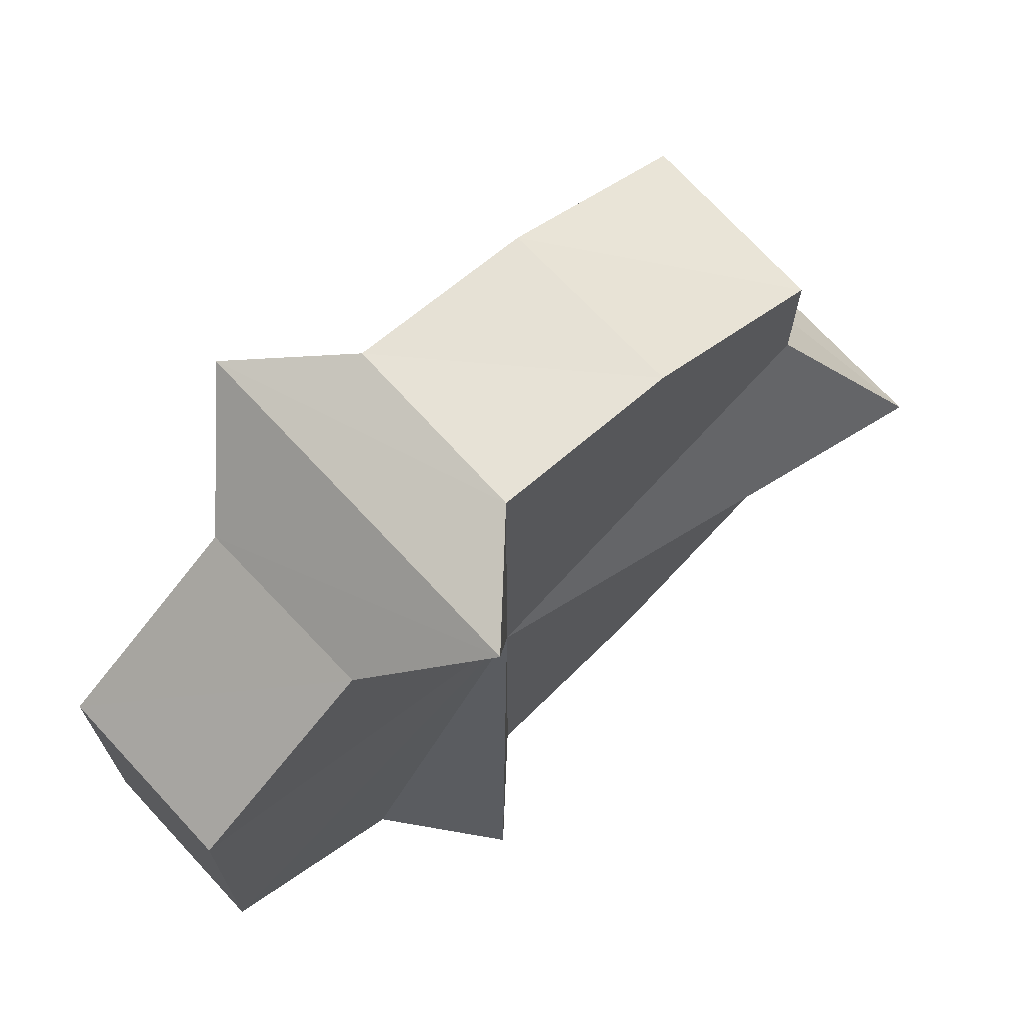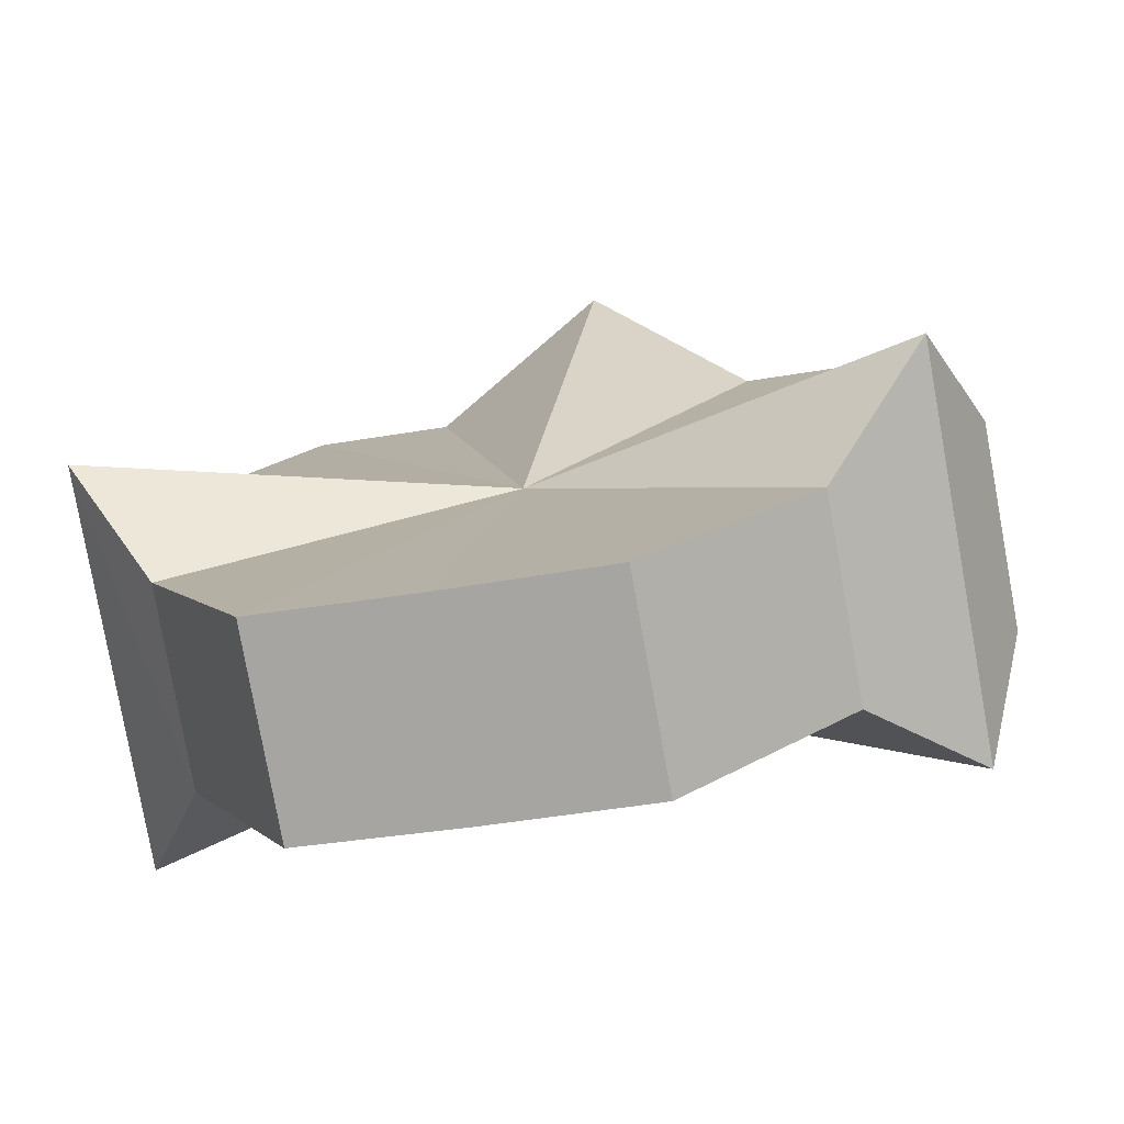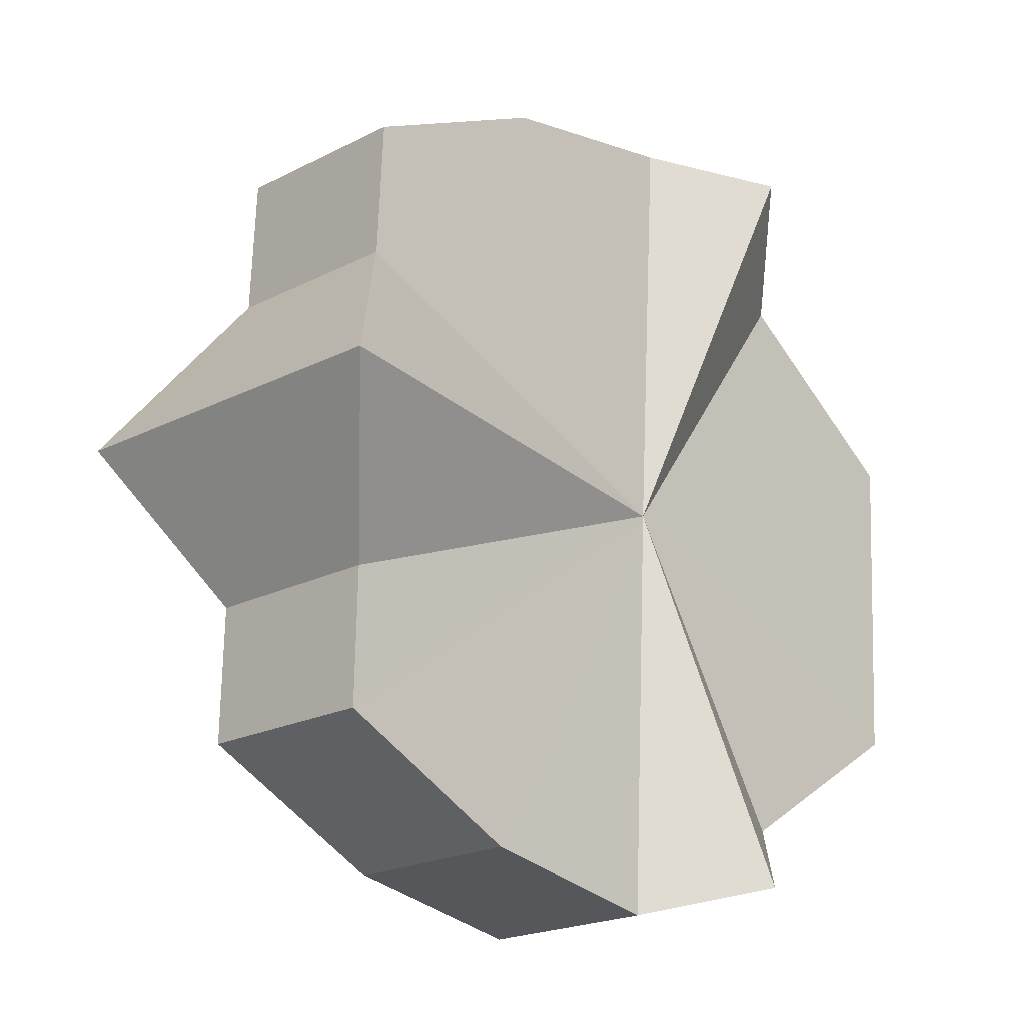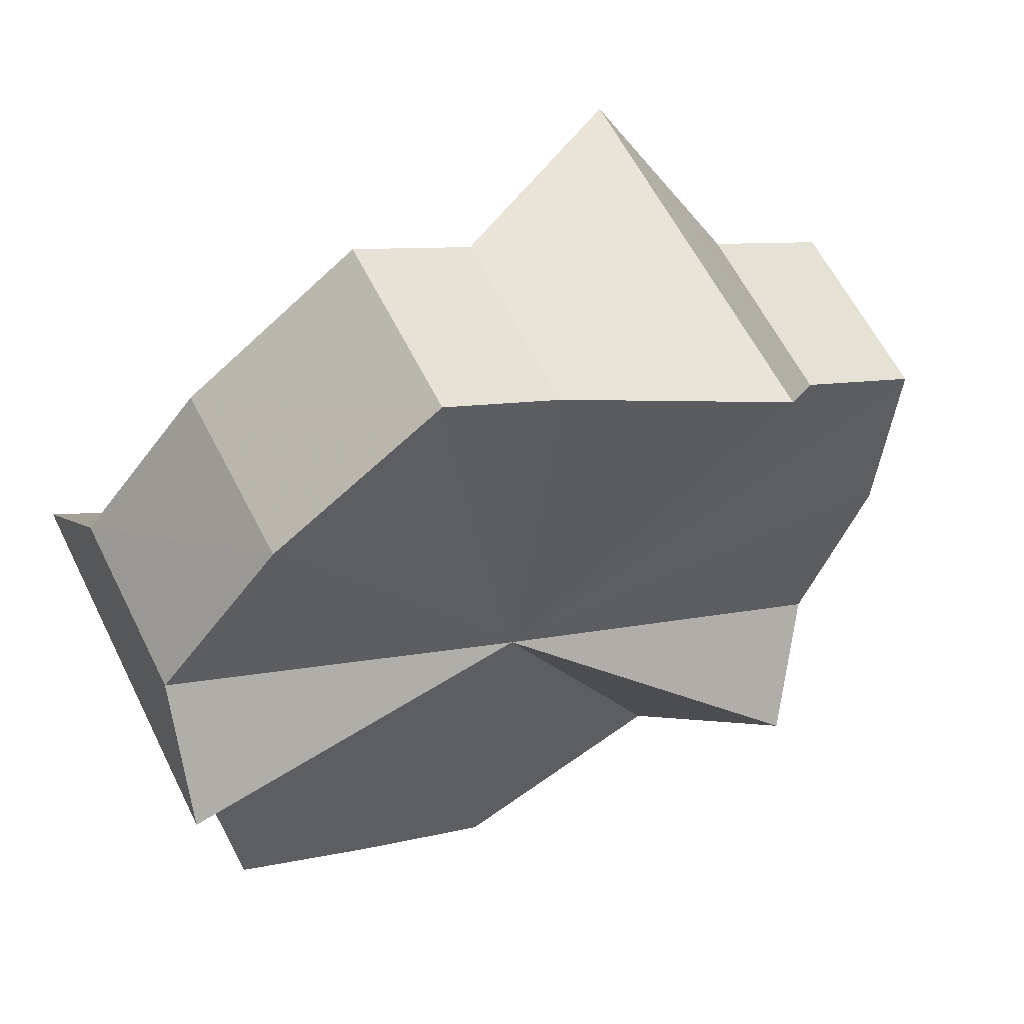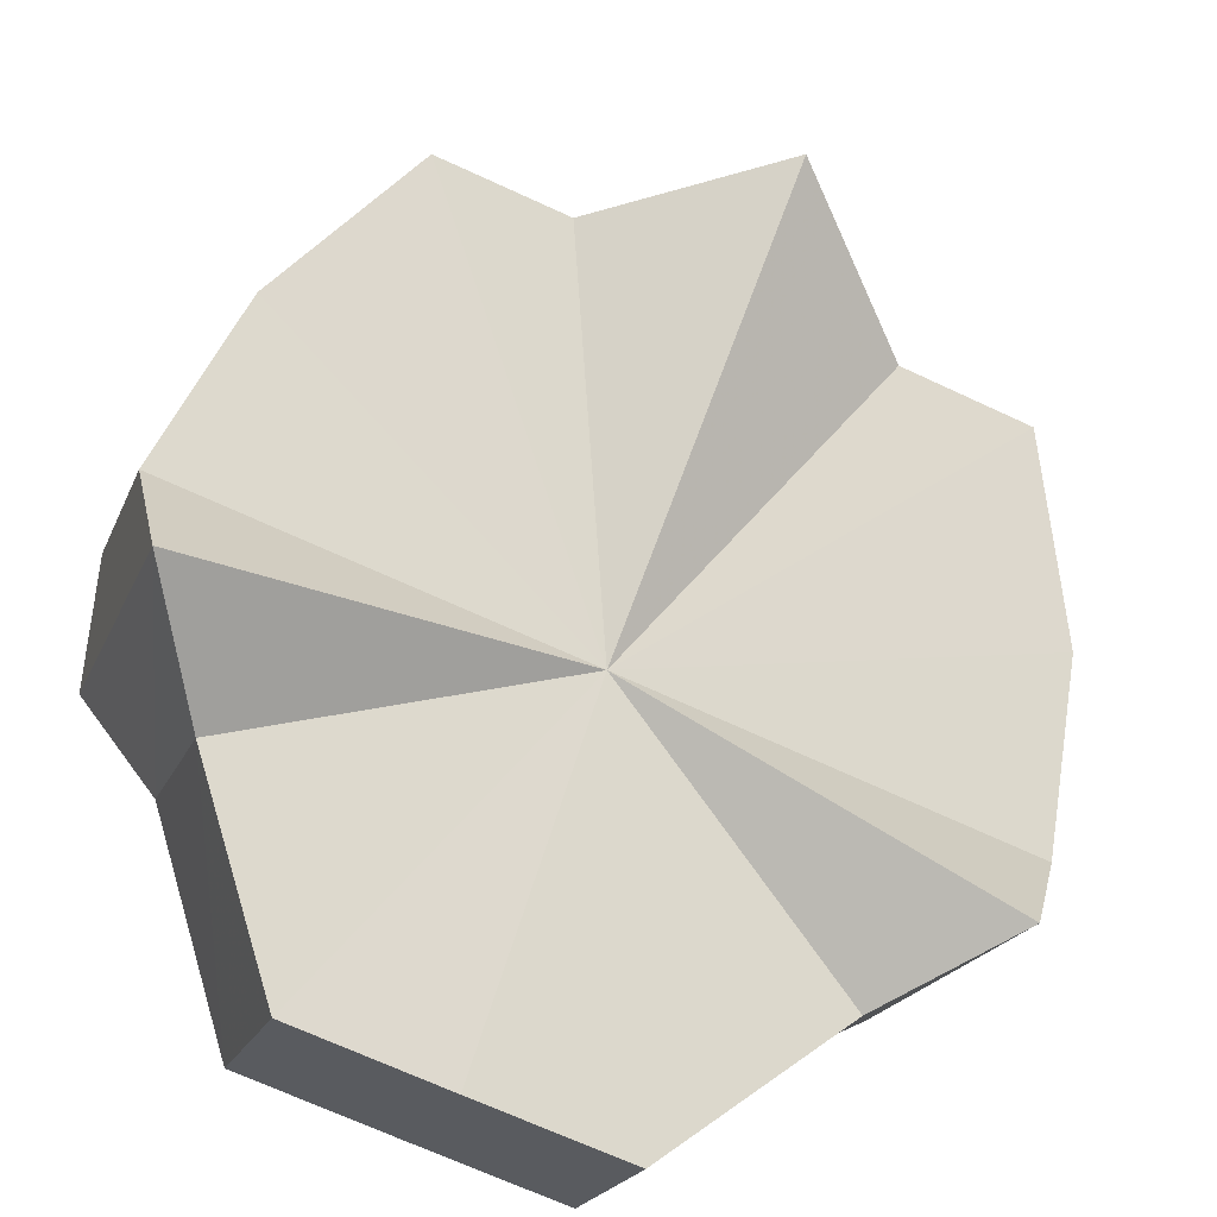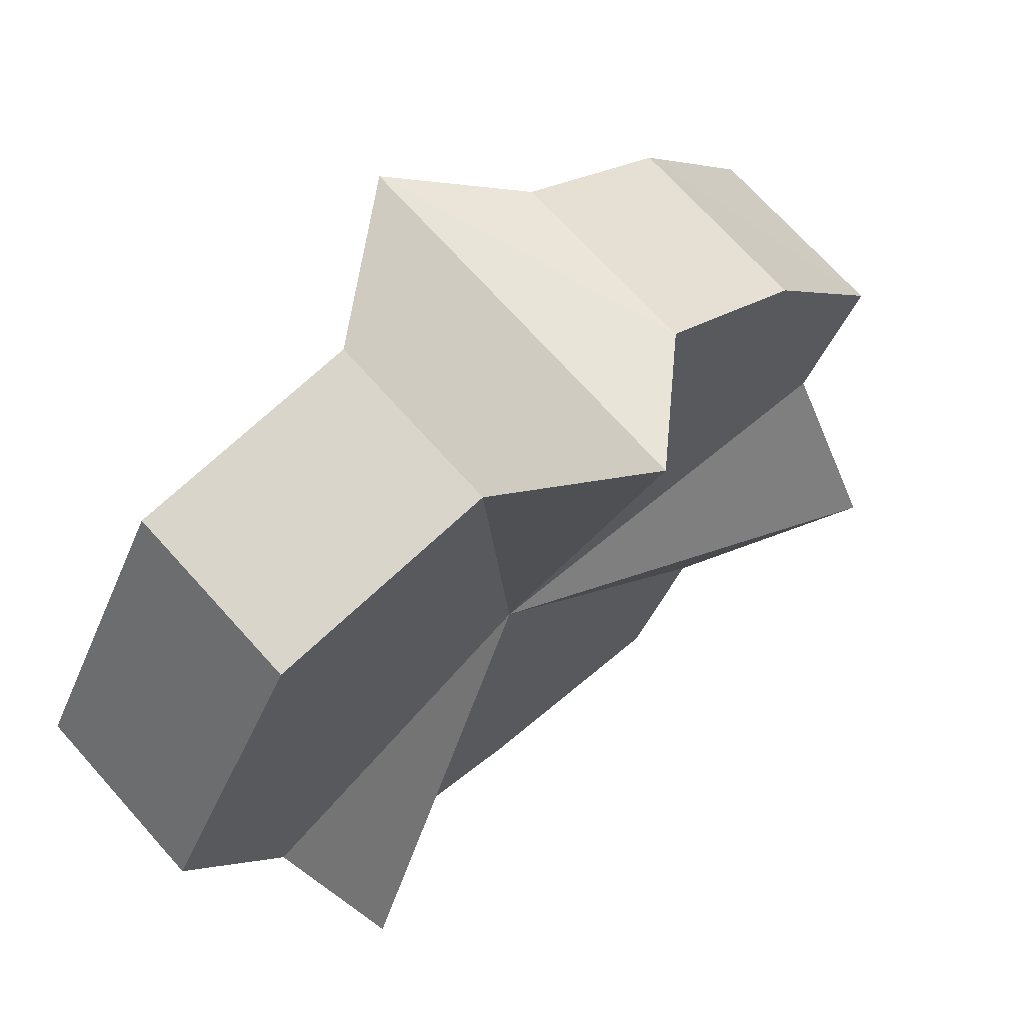
<metadata>
{"format":"obj","ext":"obj","renderer":"f3d","projection":"perspective","resolution":1024,"background":"white","views":[{"elev":71.0,"azim":92.2,"up":"+Z"},{"elev":-32.1,"azim":104.6,"up":"+Y"},{"elev":69.2,"azim":1.8,"up":"+Y"},{"elev":6.6,"azim":-128.6,"up":"+Y"},{"elev":-68.2,"azim":-115.0,"up":"+Y"},{"elev":-41.8,"azim":159.4,"up":"+Y"}]}
</metadata>
<code>
o 11145
v 2234 1862 7.36
v 2234 1862 7.348
v 2234 1862 7.36
v 2234 1862 7.338
v 2234 1862 7.348
v 2234 1862 7.371
v 2234 1862 7.371
v 2234 1862 7.331
v 2234 1862 7.338
v 2234 1862 7.381
v 2234 1862 7.381
v 2234 1862 7.329
v 2234 1862 7.331
v 2234 1862 7.388
v 2234 1862 7.388
v 2234 1862 7.331
v 2234 1862 7.329
v 2234 1862 7.39
v 2234 1862 7.39
v 2234 1862 7.338
v 2234 1862 7.331
v 2234 1862 7.388
v 2234 1862 7.388
v 2234 1862 7.348
v 2234 1863 7.338
v 2234 1862 7.381
v 2234 1863 7.381
v 2234 1862 7.36
v 2234 1863 7.348
v 2234 1862 7.371
v 2234 1863 7.371
v 2234 1863 7.36
v 2234 1862 7.36
v 2234 1862 7.348
v 2234 1862 7.348
v 2234 1862 7.338
v 2234 1862 7.338
v 2234 1862 7.371
v 2234 1862 7.36
v 2234 1862 7.381
v 2234 1862 7.371
v 2234 1862 7.331
v 2234 1862 7.331
v 2234 1862 7.388
v 2234 1862 7.381
v 2234 1862 7.39
v 2234 1862 7.388
v 2234 1862 7.329
v 2234 1862 7.329
v 2234 1862 7.388
v 2234 1862 7.39
v 2234 1863 7.381
v 2234 1862 7.388
v 2234 1862 7.331
v 2234 1862 7.331
v 2234 1863 7.371
v 2234 1862 7.381
v 2234 1863 7.36
v 2234 1862 7.371
v 2234 1862 7.338
v 2234 1863 7.338
v 2234 1863 7.348
v 2234 1862 7.36
v 2234 1862 7.348
v 2234 1862 7.36
v 2234 1862 7.348
v 2234 1862 7.36
v 2234 1862 7.338
v 2234 1862 7.371
v 2234 1862 7.331
v 2234 1862 7.381
v 2234 1862 7.329
v 2234 1862 7.388
v 2234 1862 7.331
v 2234 1862 7.39
v 2234 1862 7.338
v 2234 1862 7.388
v 2234 1862 7.348
v 2234 1862 7.381
v 2234 1862 7.36
v 2234 1862 7.371
v 2234 1862 7.36
v 2234 1862 7.36
v 2234 1862 7.348
v 2234 1862 7.371
v 2234 1862 7.338
v 2234 1862 7.381
v 2234 1862 7.331
v 2234 1862 7.388
v 2234 1862 7.329
v 2234 1862 7.39
v 2234 1862 7.331
v 2234 1862 7.388
v 2234 1863 7.338
v 2234 1863 7.381
v 2234 1863 7.348
v 2234 1863 7.371
v 2234 1863 7.36
f 1 2 3
f 2 4 5
f 6 1 7
f 4 8 9
f 10 6 11
f 8 12 13
f 14 10 15
f 12 16 17
f 18 14 19
f 16 20 21
f 22 18 23
f 20 24 25
f 26 22 27
f 24 28 29
f 30 26 31
f 28 30 32
f 33 34 35
f 35 36 37
f 38 39 33
f 40 41 38
f 37 42 43
f 44 45 40
f 46 47 44
f 43 48 49
f 50 51 46
f 52 53 50
f 49 54 55
f 56 57 52
f 58 59 56
f 55 60 61
f 62 63 58
f 61 64 62
f 65 66 67
f 65 68 66
f 65 67 69
f 65 70 68
f 65 69 71
f 65 72 70
f 65 71 73
f 65 74 72
f 65 73 75
f 65 76 74
f 65 75 77
f 65 78 76
f 65 77 79
f 65 80 78
f 65 79 81
f 65 81 80
f 82 83 84
f 82 85 83
f 82 84 86
f 82 87 85
f 82 86 88
f 82 89 87
f 82 88 90
f 82 91 89
f 82 90 92
f 82 93 91
f 82 92 94
f 82 95 93
f 82 94 96
f 82 97 95
f 82 96 98
f 82 98 97

</code>
